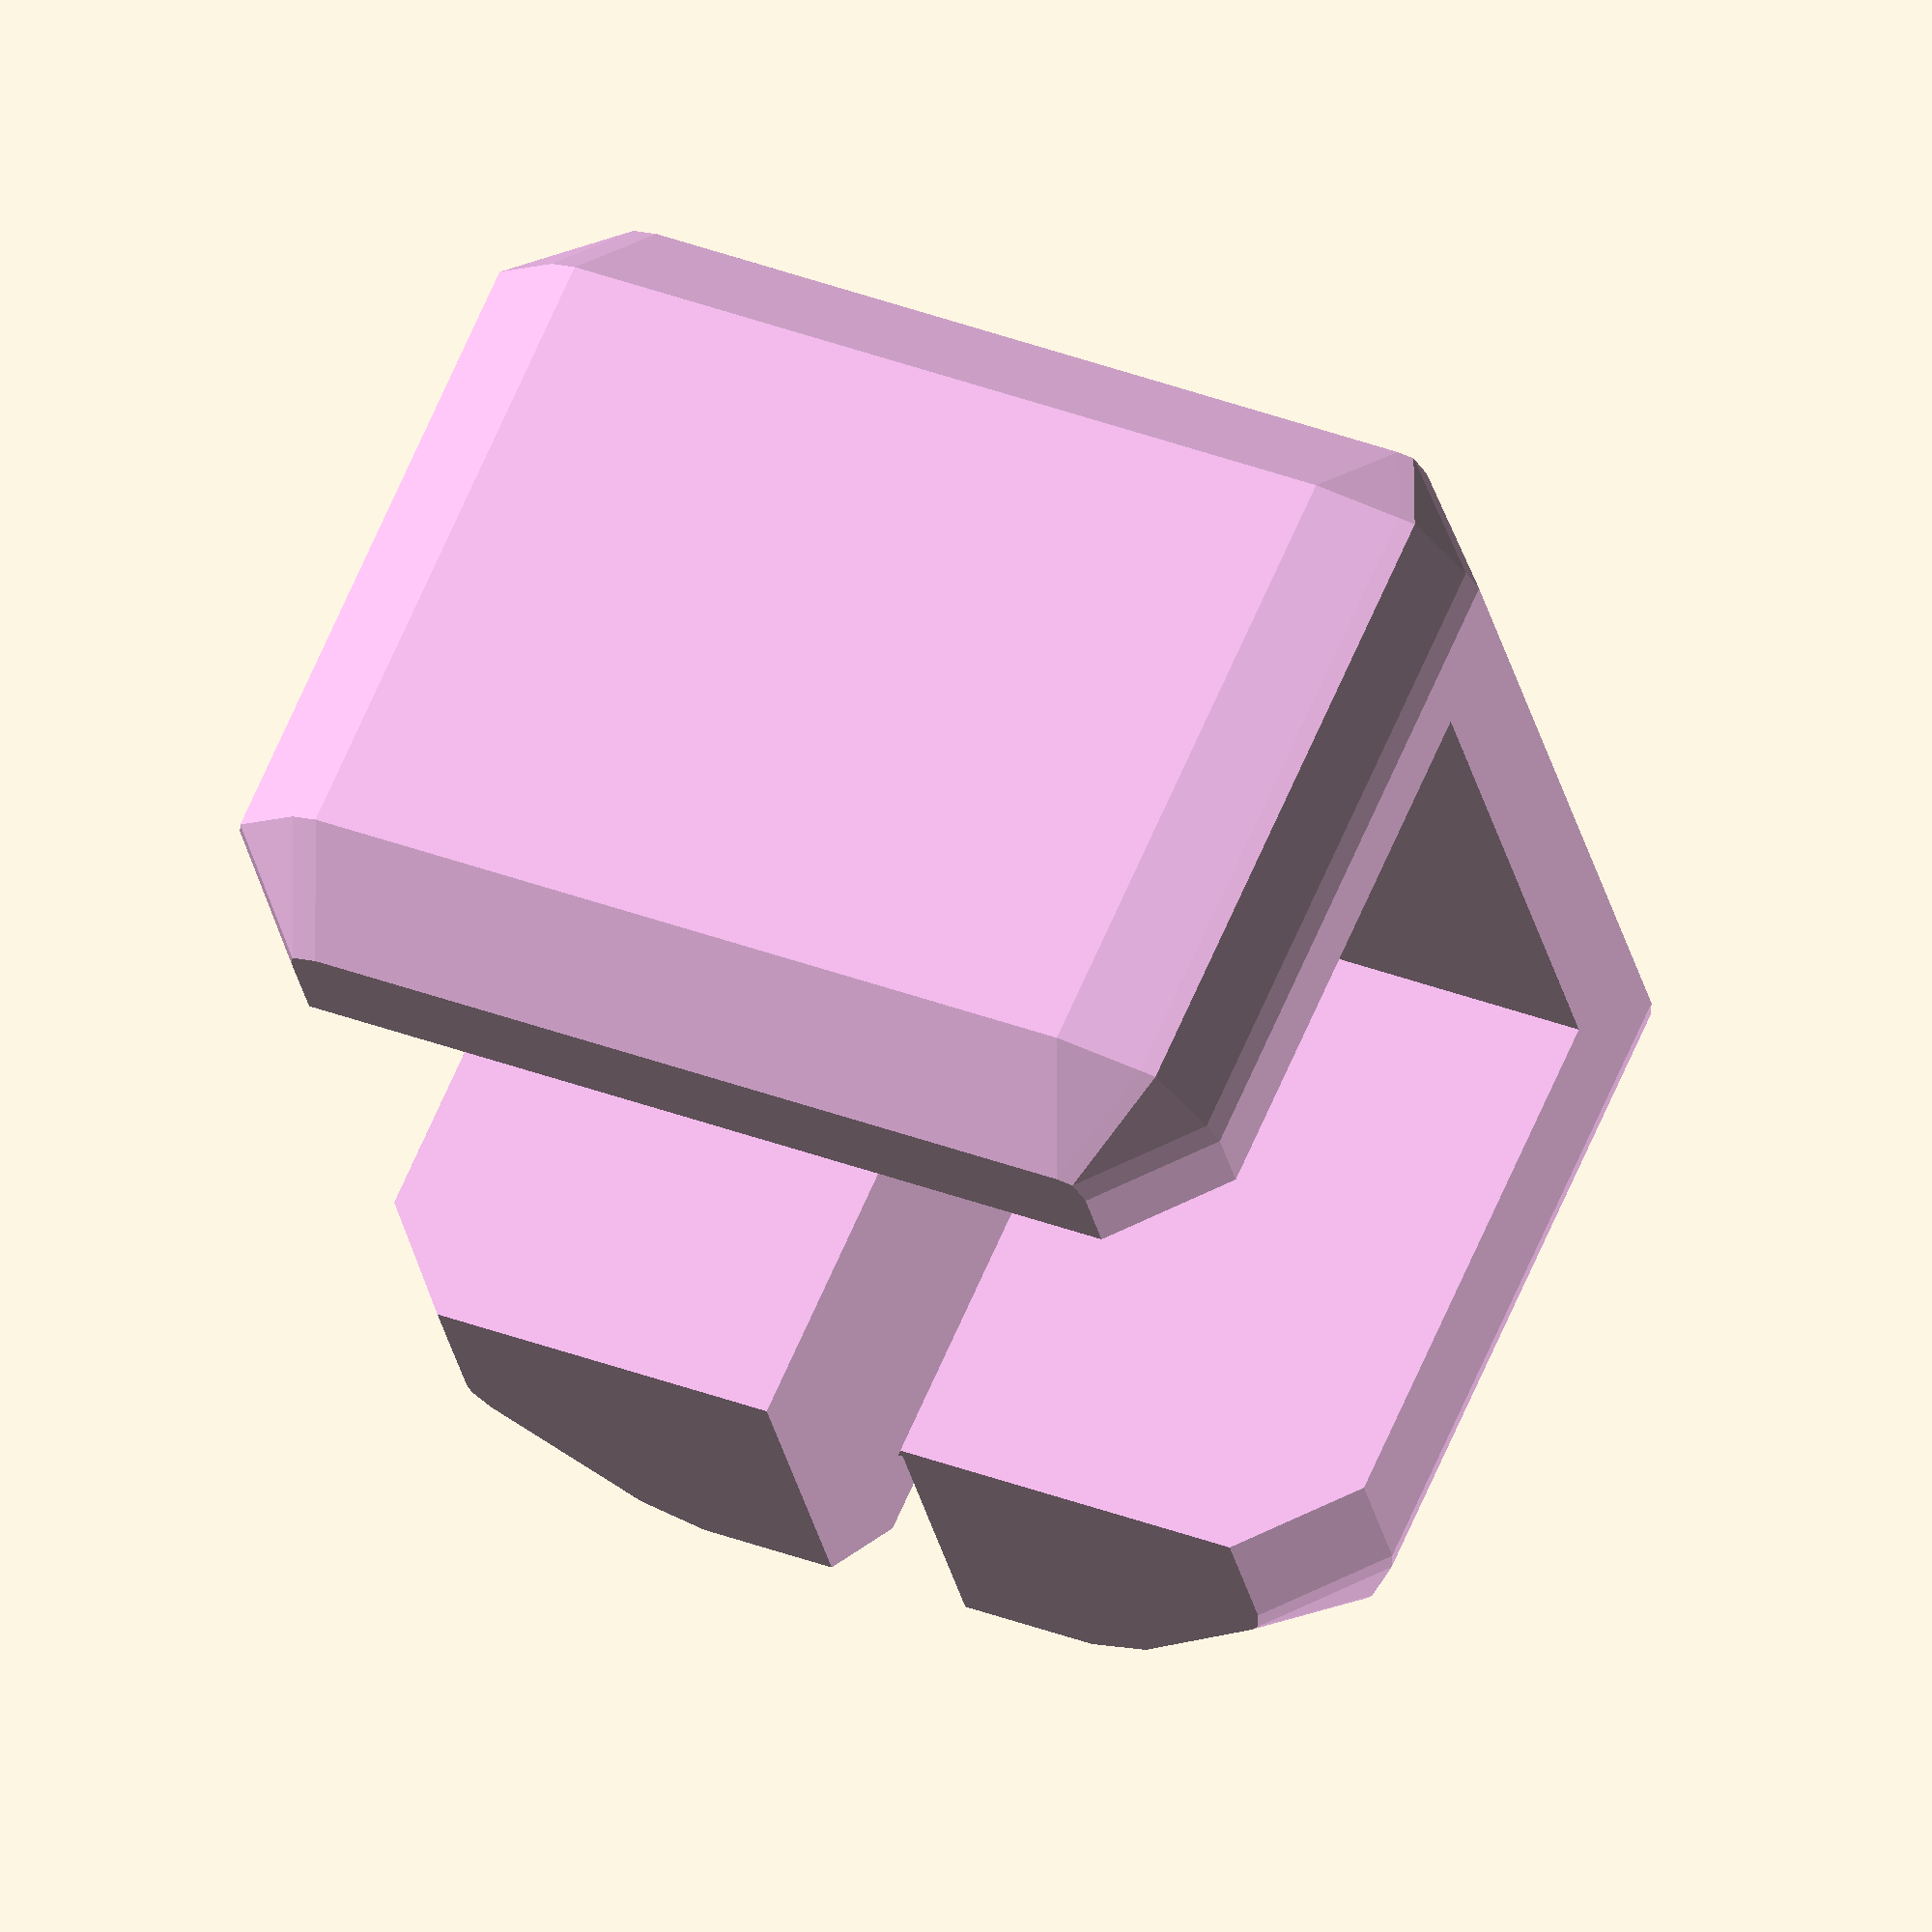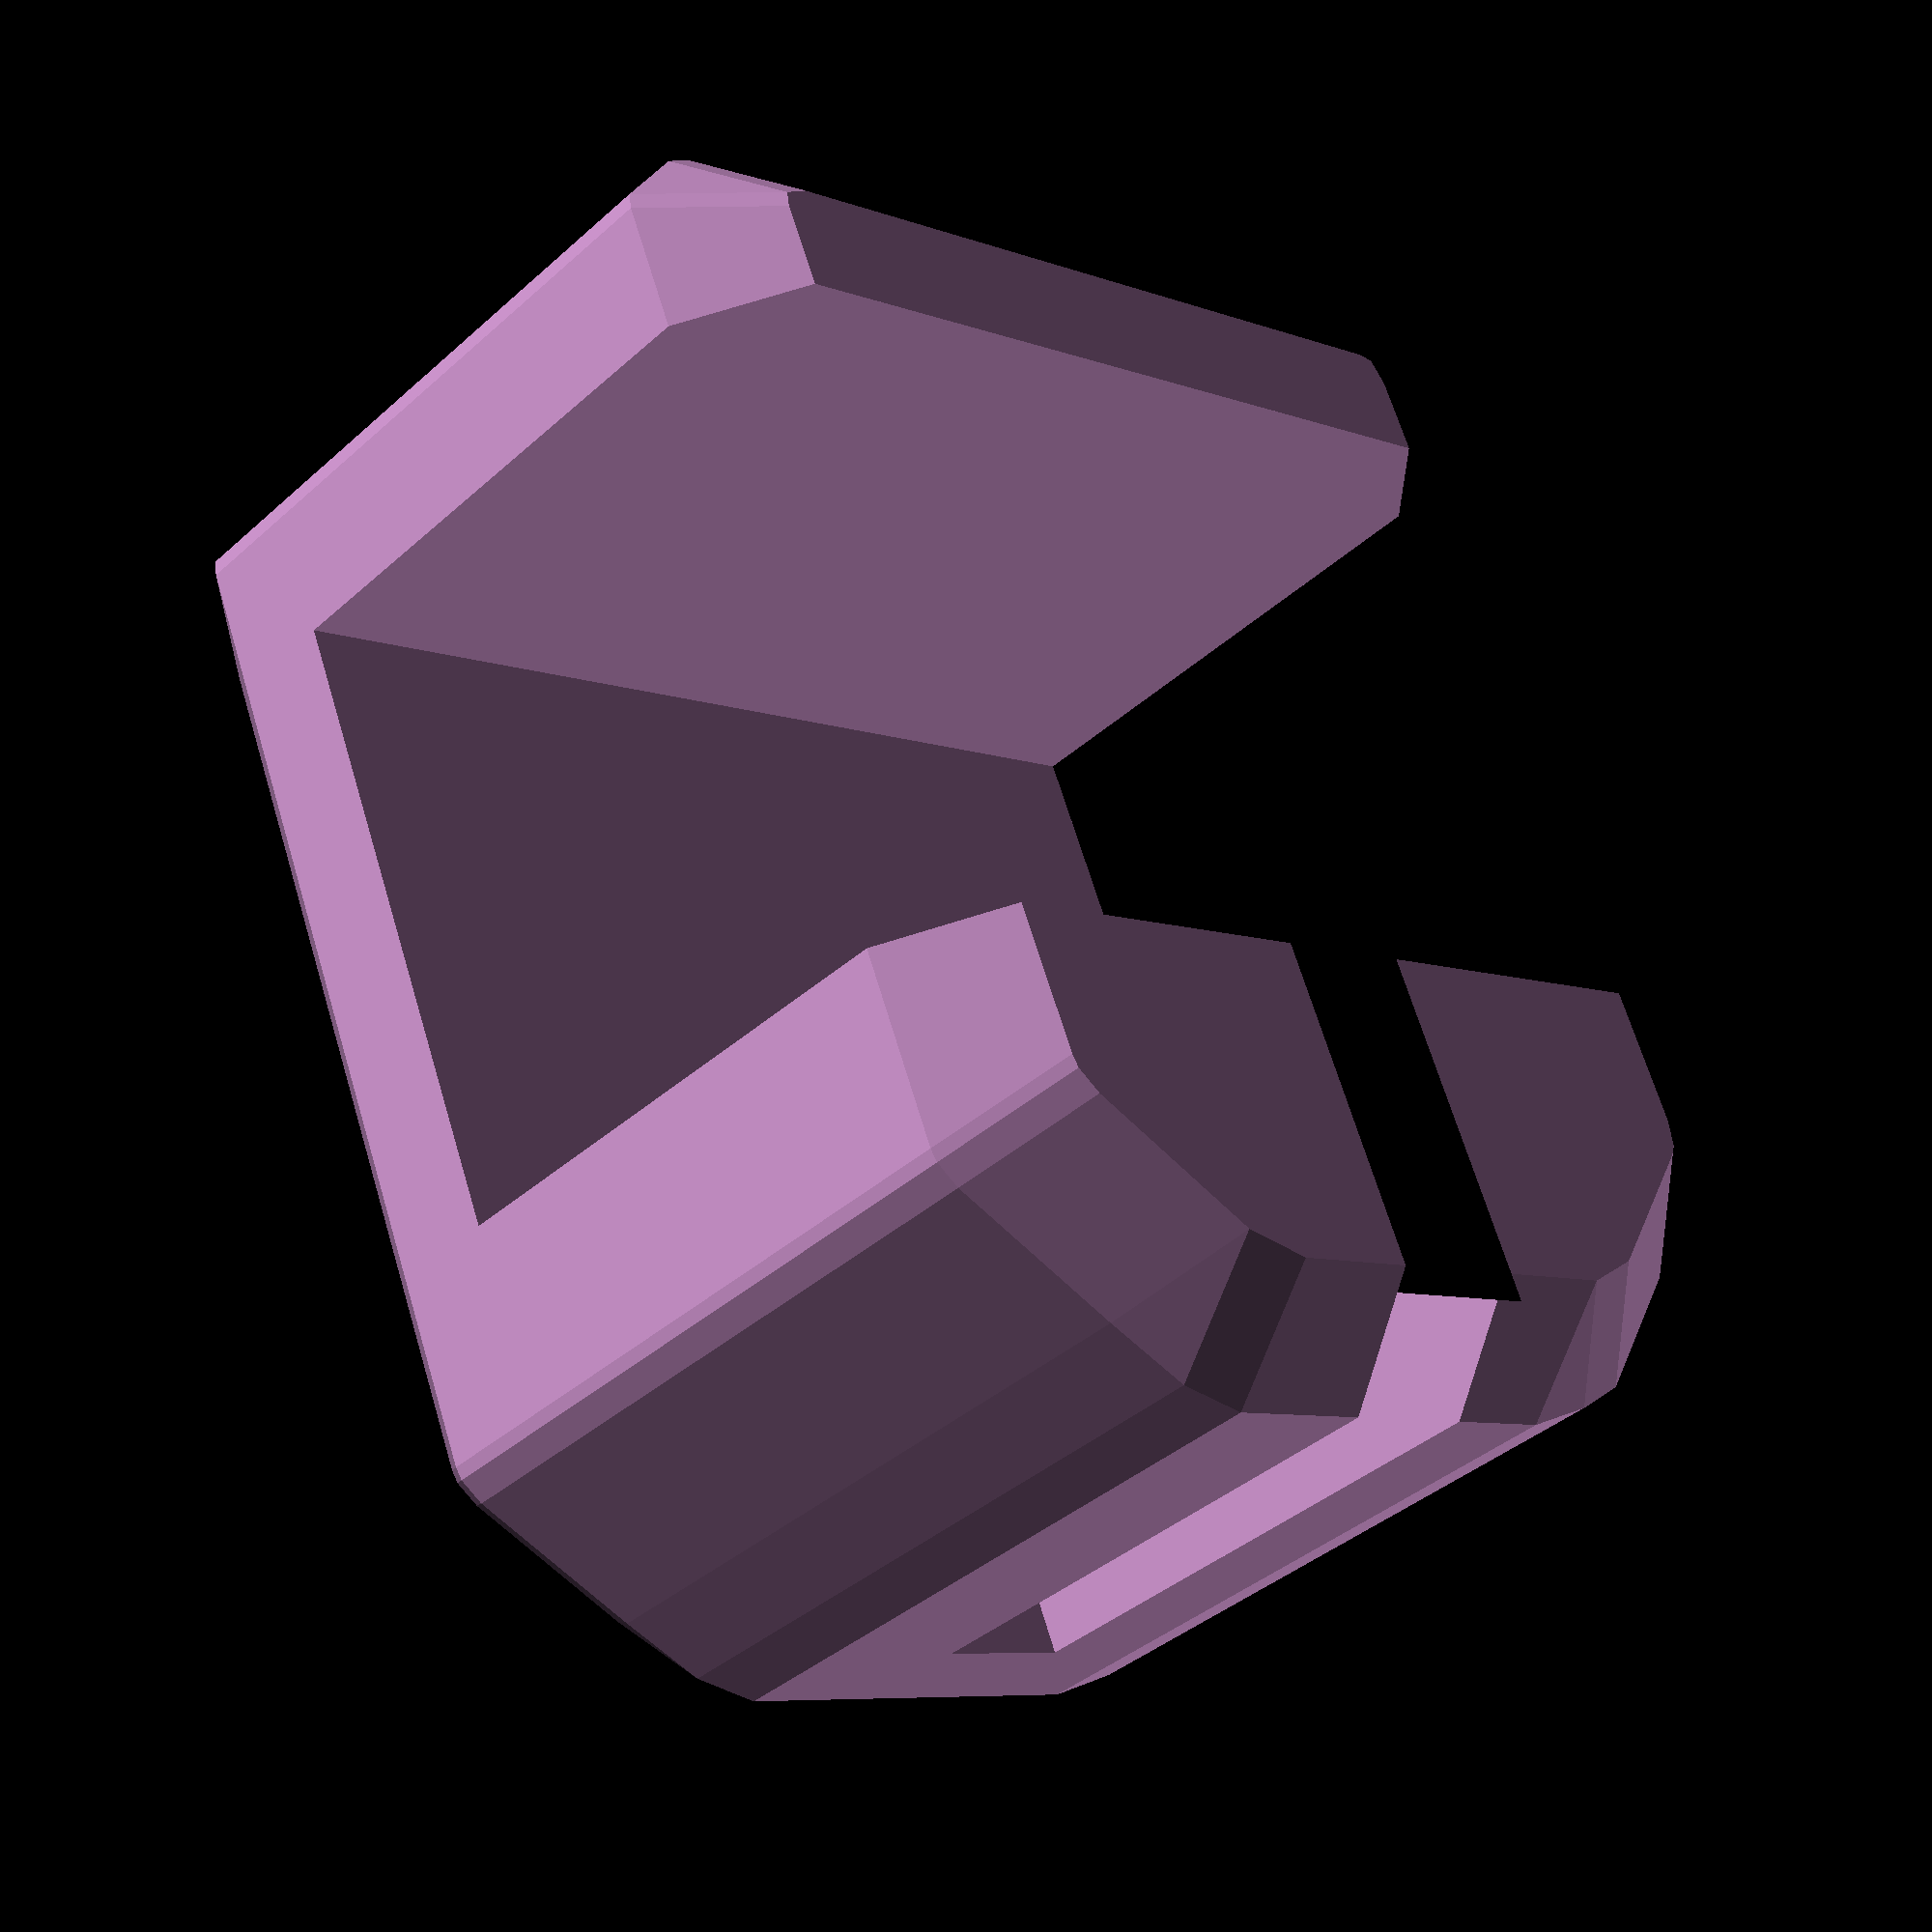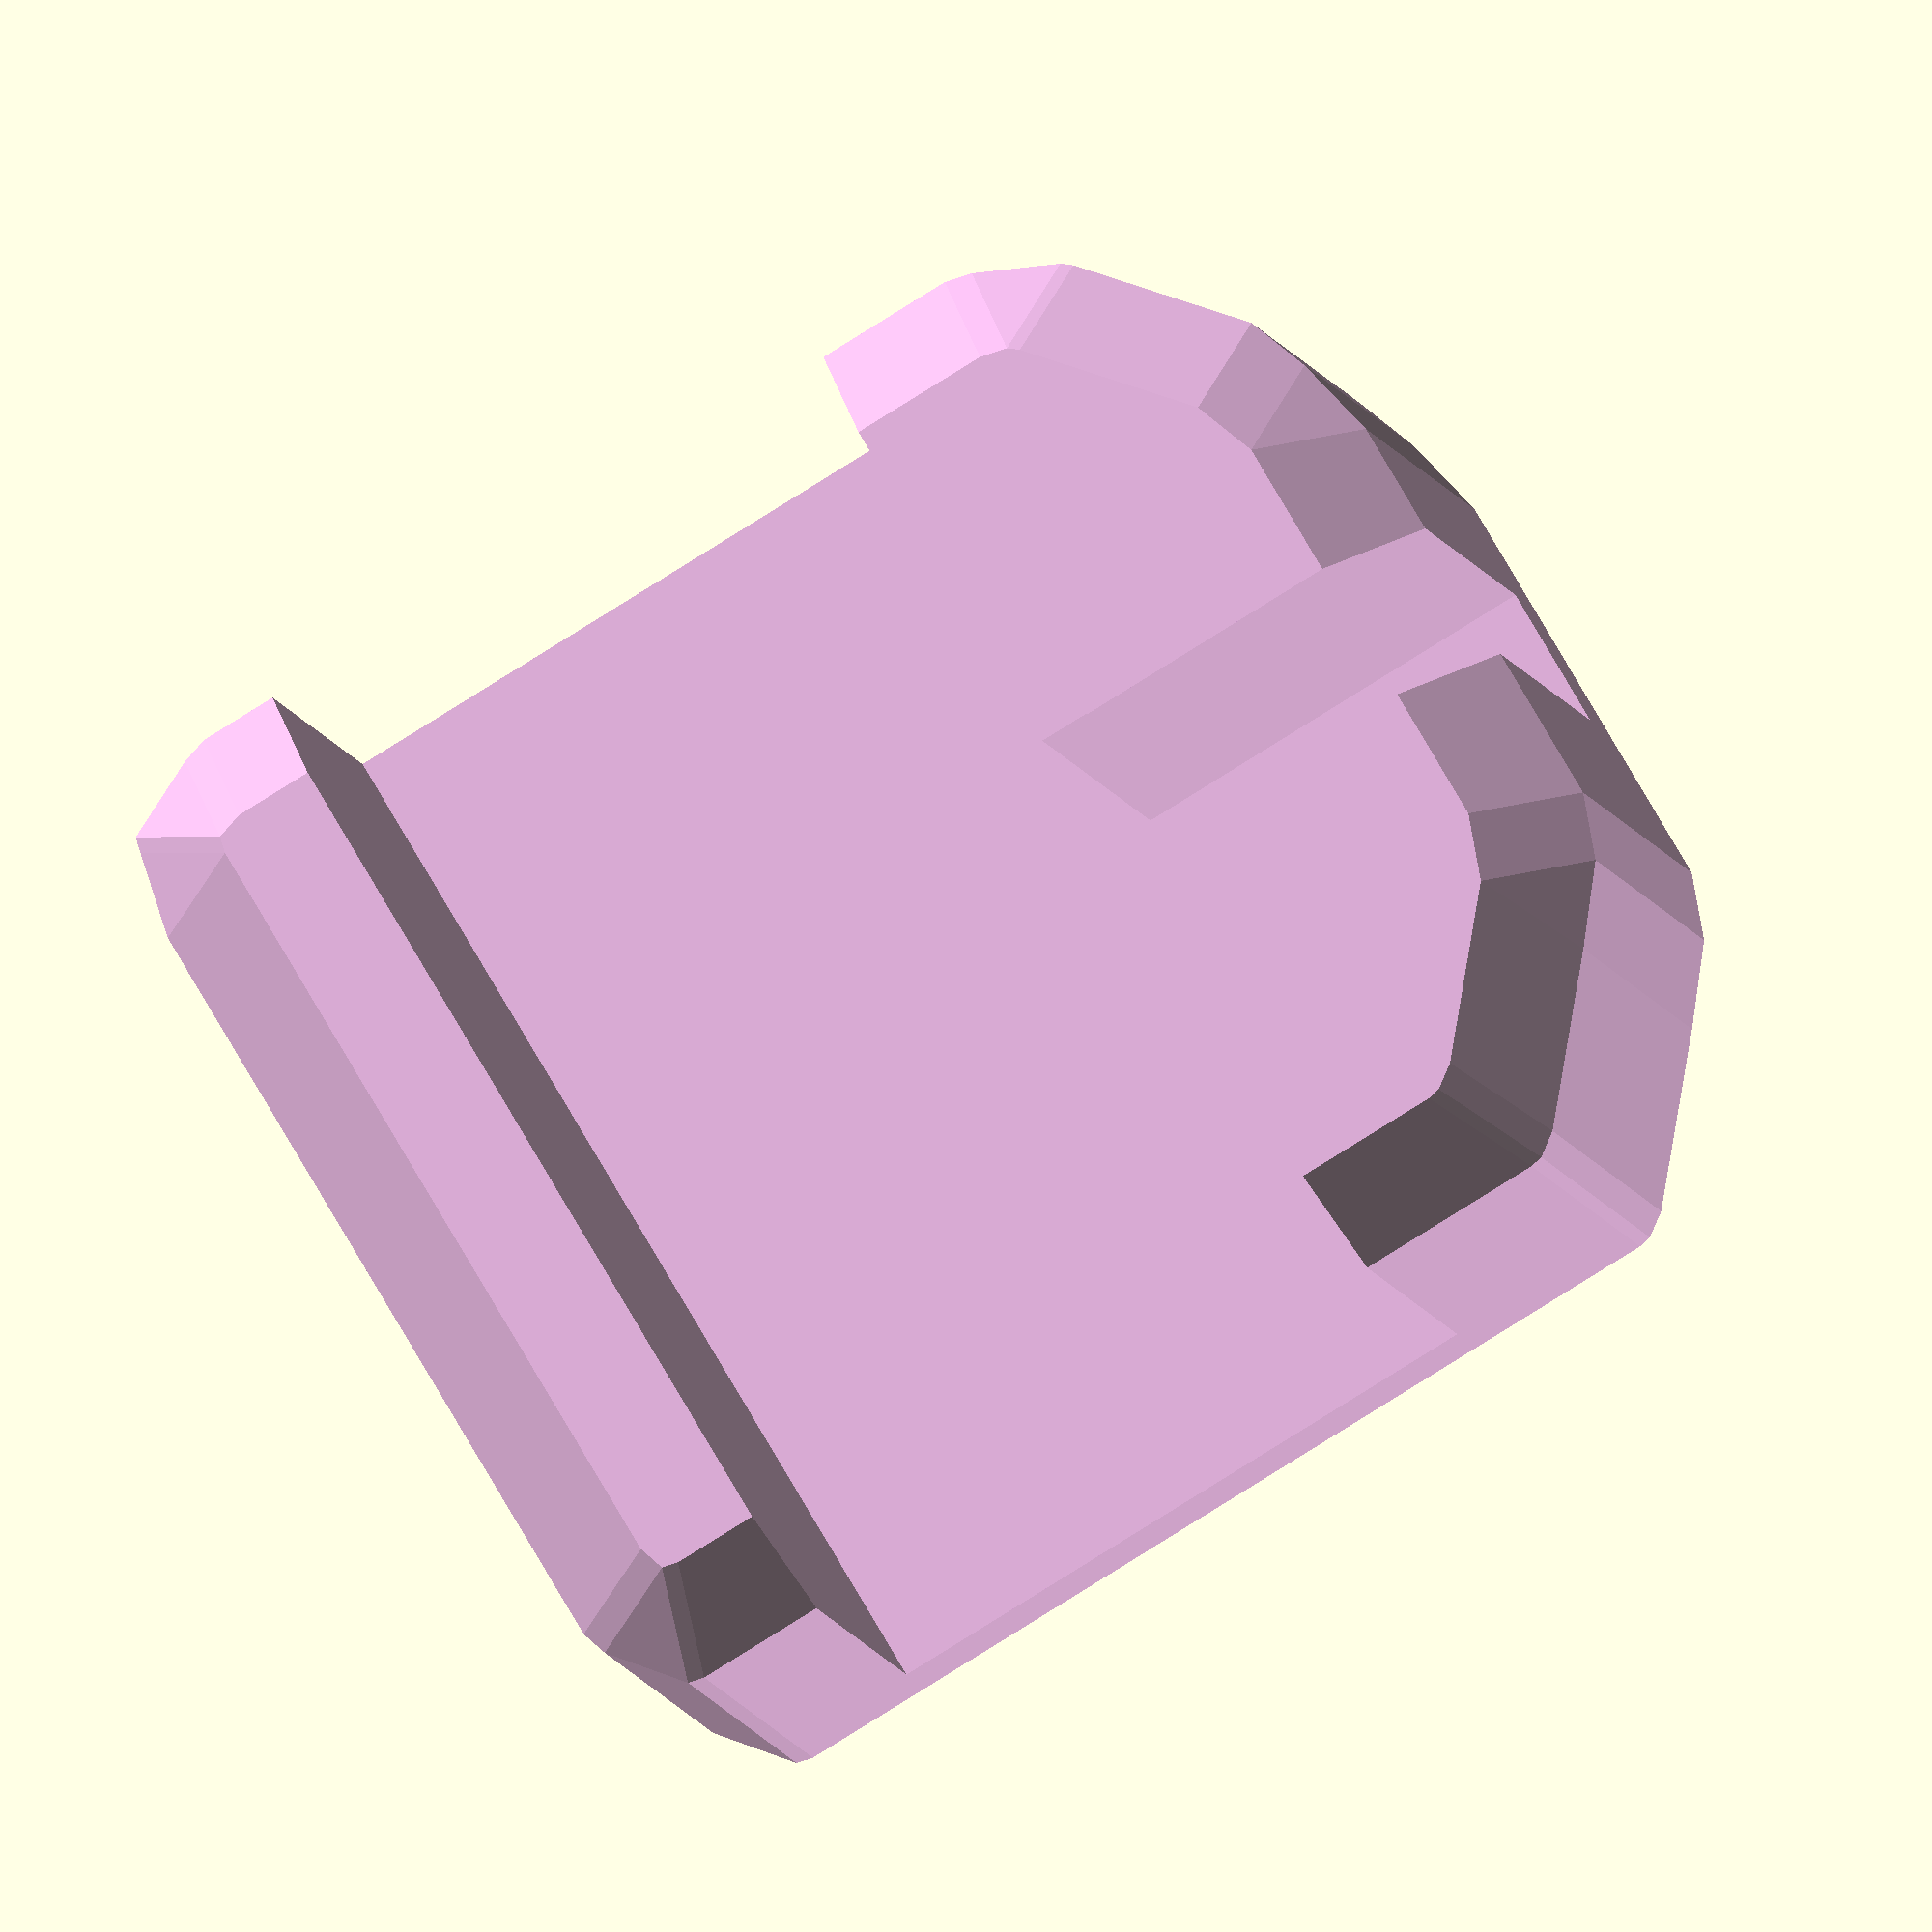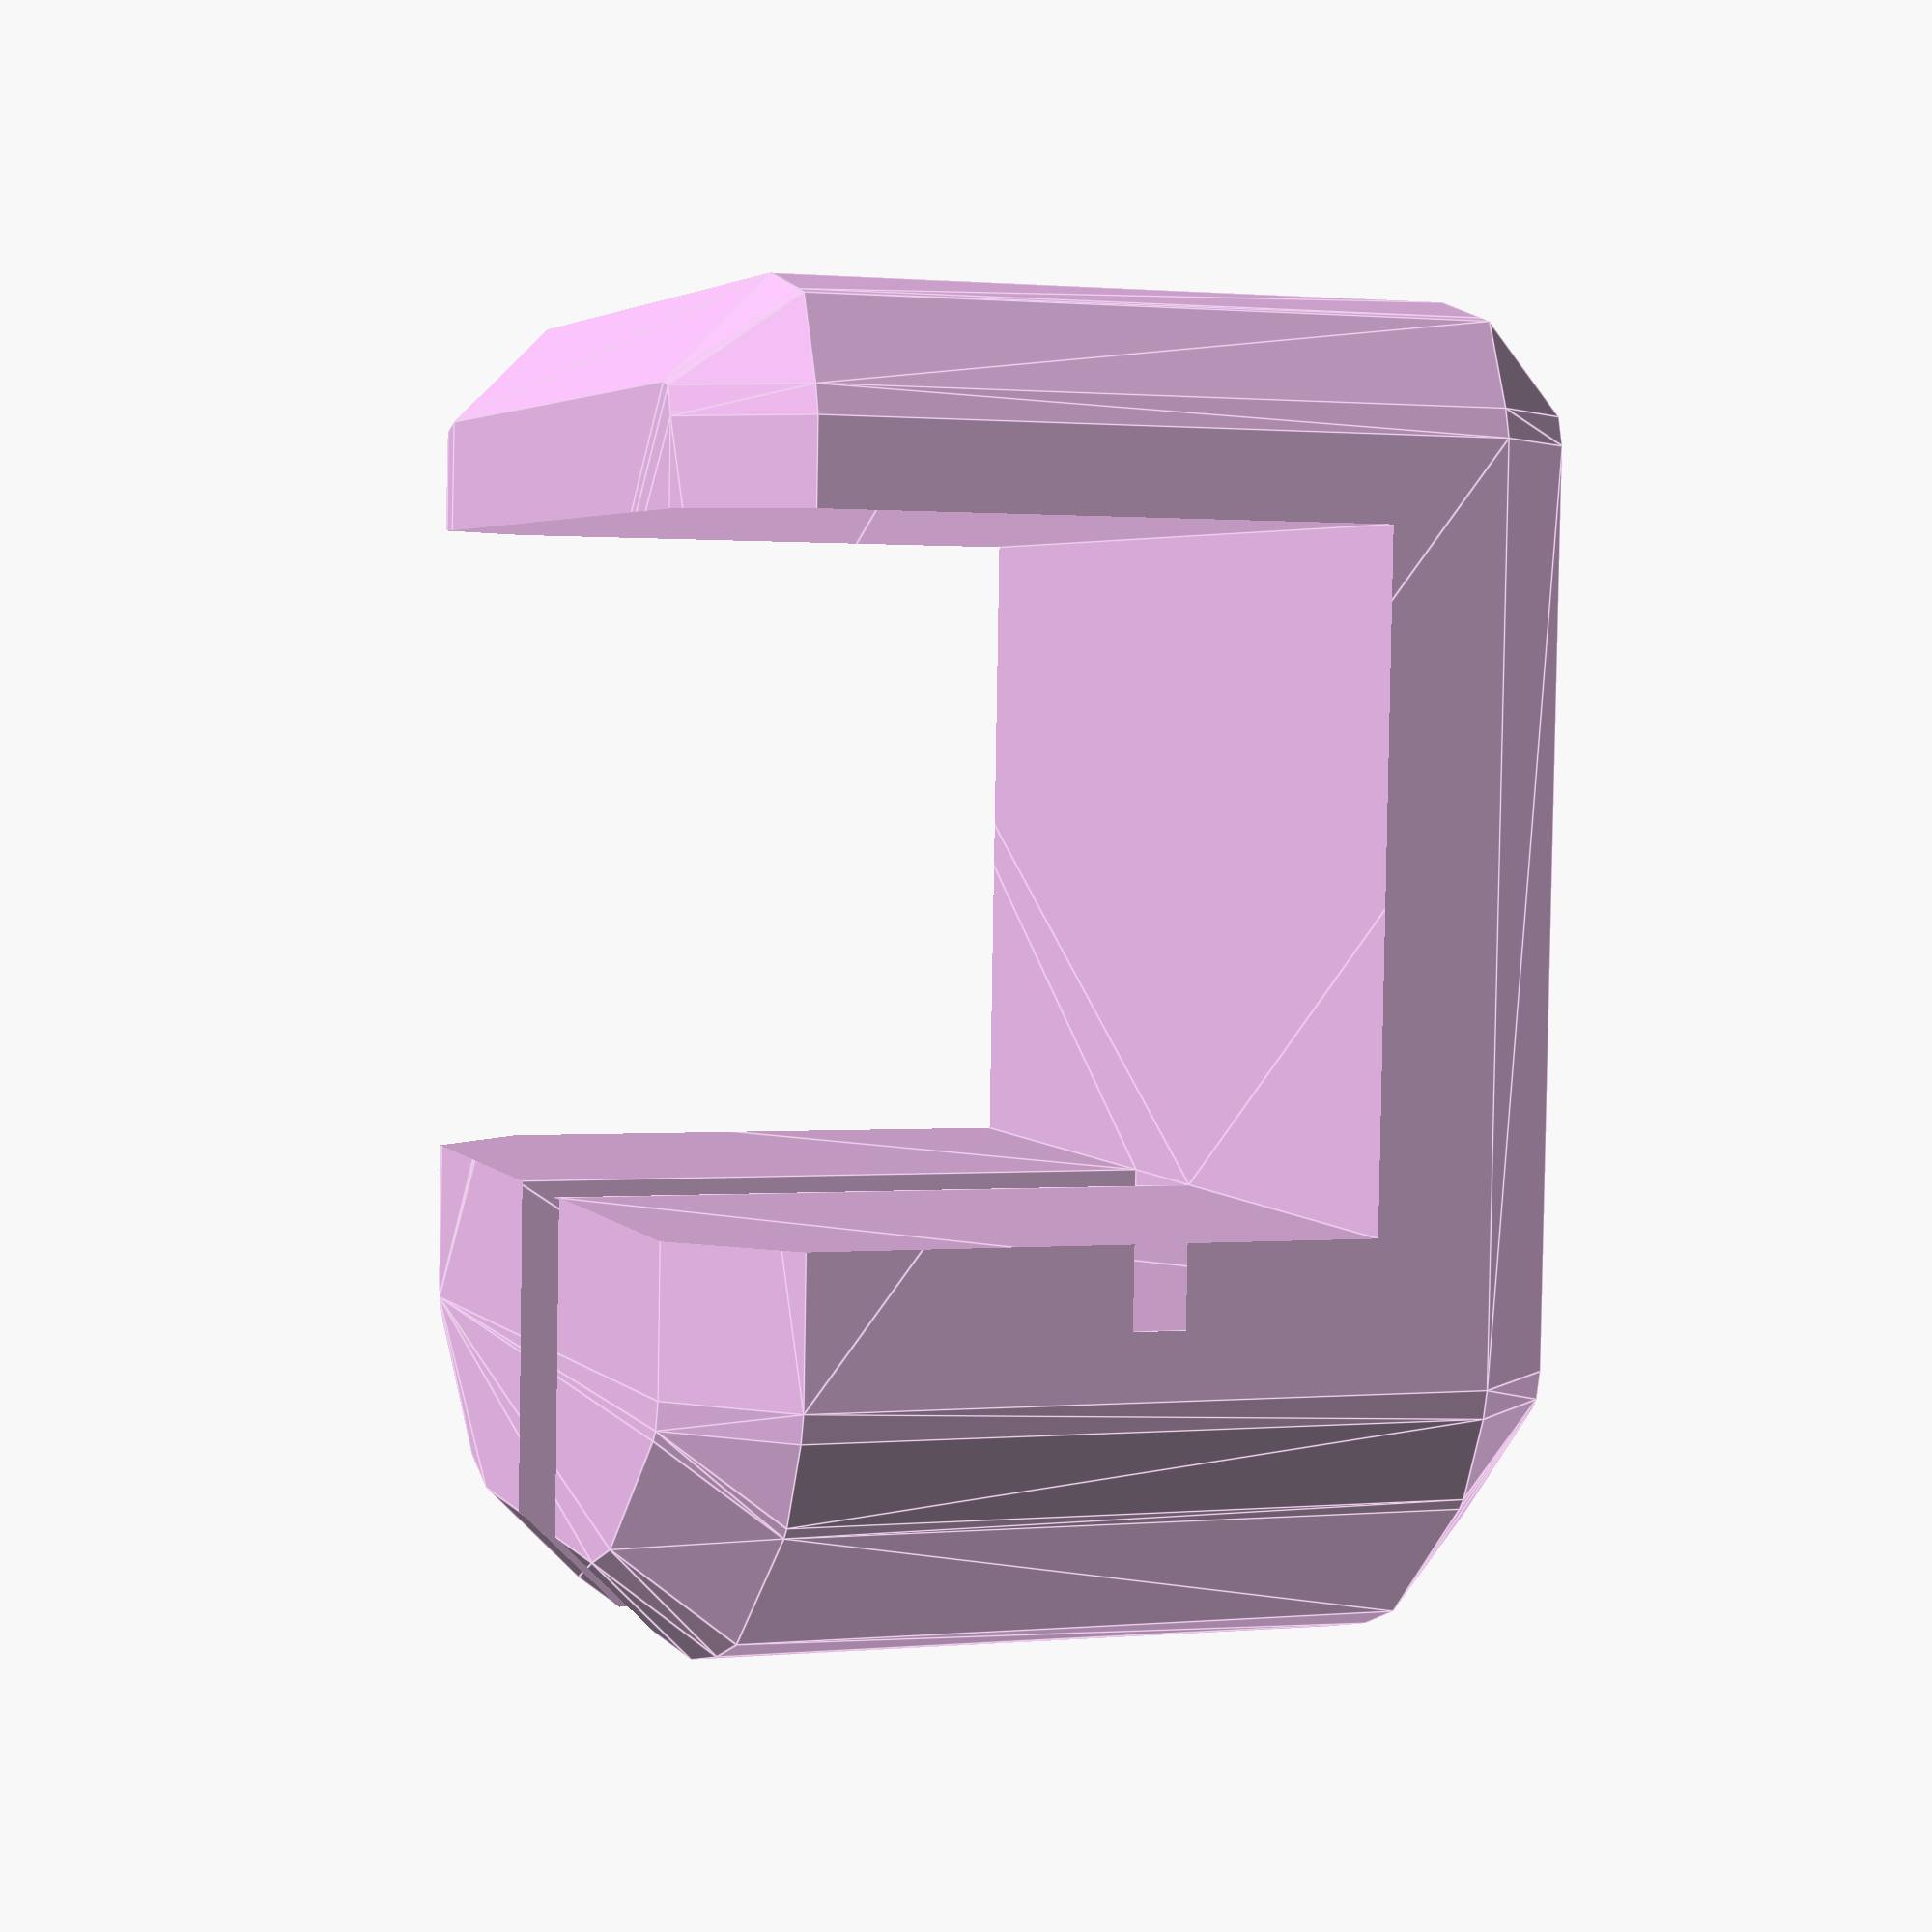
<openscad>
/*
 * Hanging file cabinet rail clips
 * By smkent (GitHub) / bulbasaur0 (Printables)
 *
 * Licensed under Creative Commons (4.0 International License) Attribution-ShareAlike
 */

/* [Rendering Options] */
Print_Orientation = true;

/* [Size] */
b_thick = 12;
r_thick = 2.75;
r_height = 12;
inset = 8.7;

thick = 4;
r_outset = 4;

/* [Advanced Options] */
/* [Development Toggles] */

module __end_customizer_options__() { }

// Constants //

$fa = $preview ? $fa : 2;
$fs = $preview ? $fs : 0.4;

b_len = inset * 2 + r_thick;
rr = thick * 0.48;
slop = 0.1;

// Modules //

module clip_cut() {
    translate([0, 0, -slop])
    linear_extrude(height=r_height + slop) {
        translate([-b_len, thick])
        square([b_len * 2, b_thick]);

        translate([-r_thick / 2, b_thick + thick])
        square([r_thick, r_outset + thick]);
    }
}

module clip_body_shape() {
    translate([-b_len / 2, 0])
    square([b_len, b_thick + thick * 2]);

    translate([-(r_thick + thick * 2) / 2, b_thick + thick])
    square([r_thick + thick * 2, r_outset + thick]);
}

module round_shape() {
    offset(r=-rr)
    offset(r=rr * 2)
    offset(r=-rr)
    children();
}

module clip_body() {
    minkowski() {
        union() {
            translate([0, 0, rr])
            linear_extrude(height=r_height + thick - rr * 2)
            offset(delta=-rr)
            round_shape()
            hull()
            clip_body_shape();
        }
        union() {
            // sphere(r=rr);
            for (mz = [0, 1])
            mirror([0, 0, mz])
            cylinder(r1=rr, r2=0, h=rr);
        }
    }
}

module clip() {
    difference() {
        clip_body();
        clip_cut();
    }
}

module main() {
    color("plum", 0.8)
    rotate([0, 180, 0])
    clip();
}

main();

</openscad>
<views>
elev=114.0 azim=347.6 roll=156.8 proj=o view=solid
elev=39.4 azim=157.2 roll=317.8 proj=p view=wireframe
elev=7.1 azim=59.3 roll=9.5 proj=o view=solid
elev=359.3 azim=182.9 roll=71.1 proj=p view=edges
</views>
